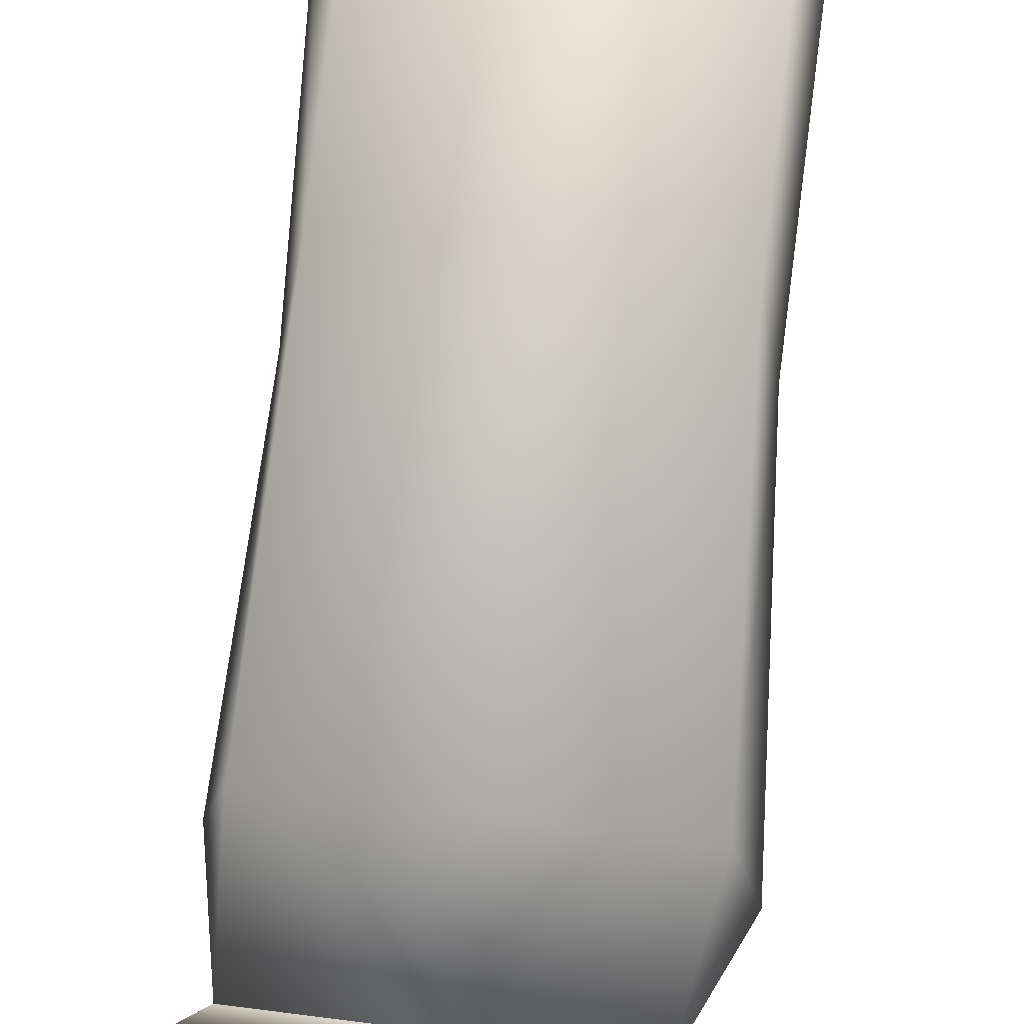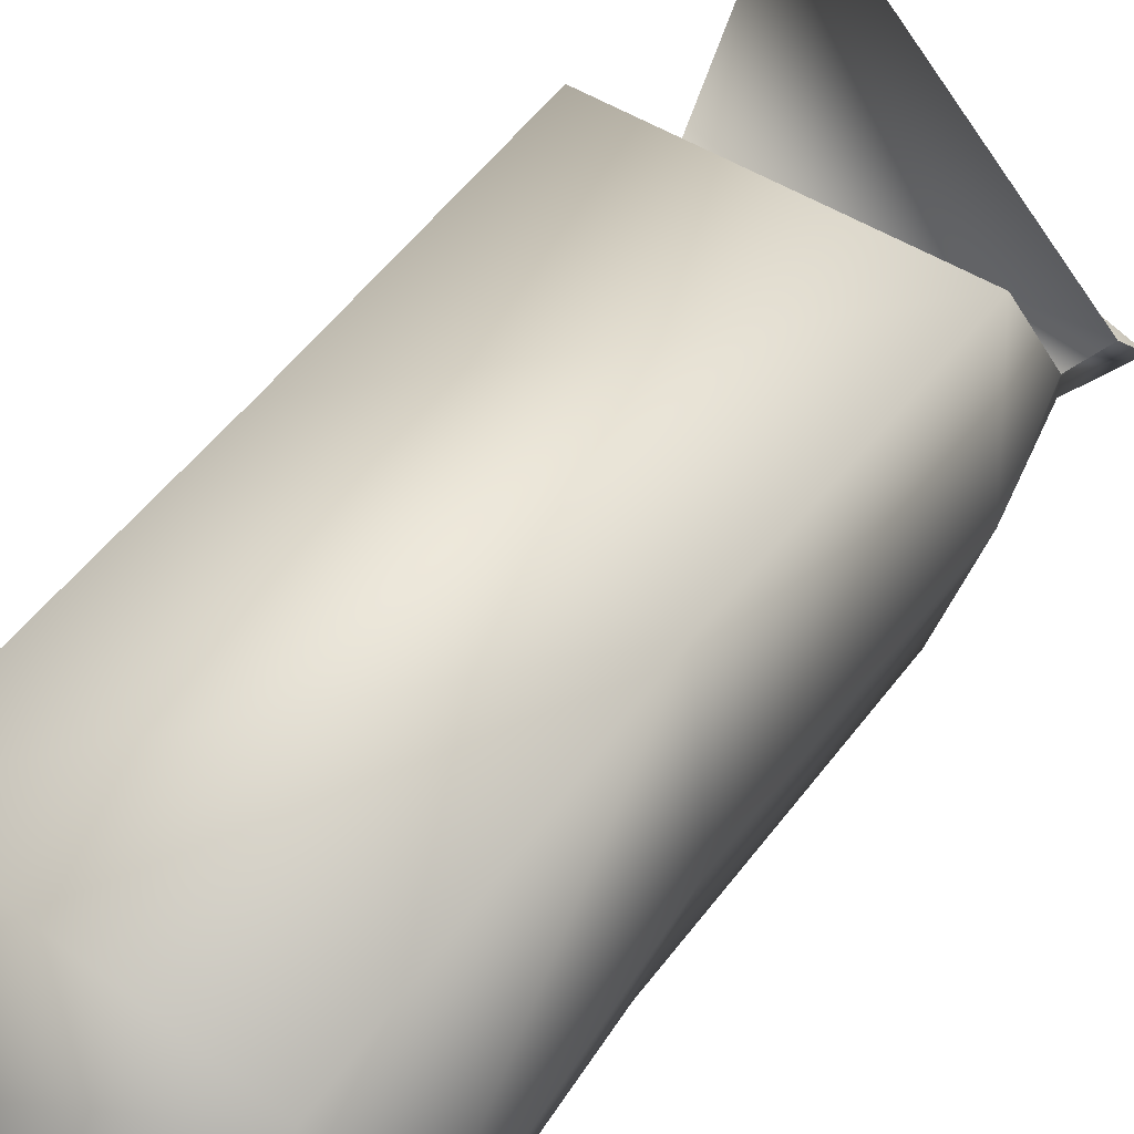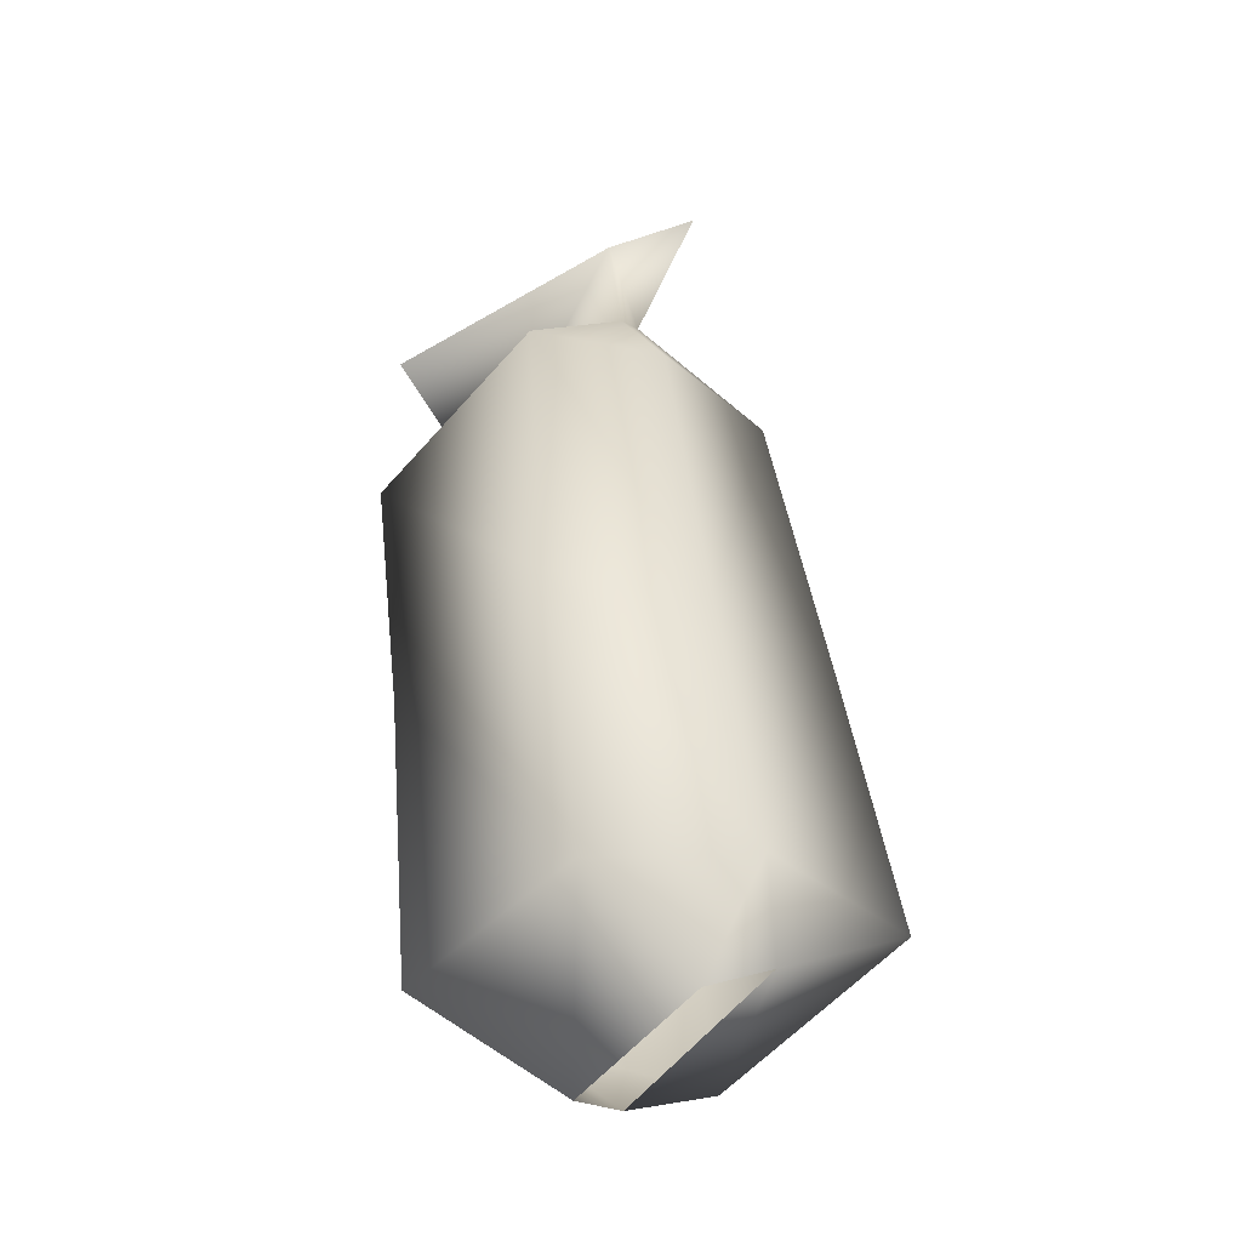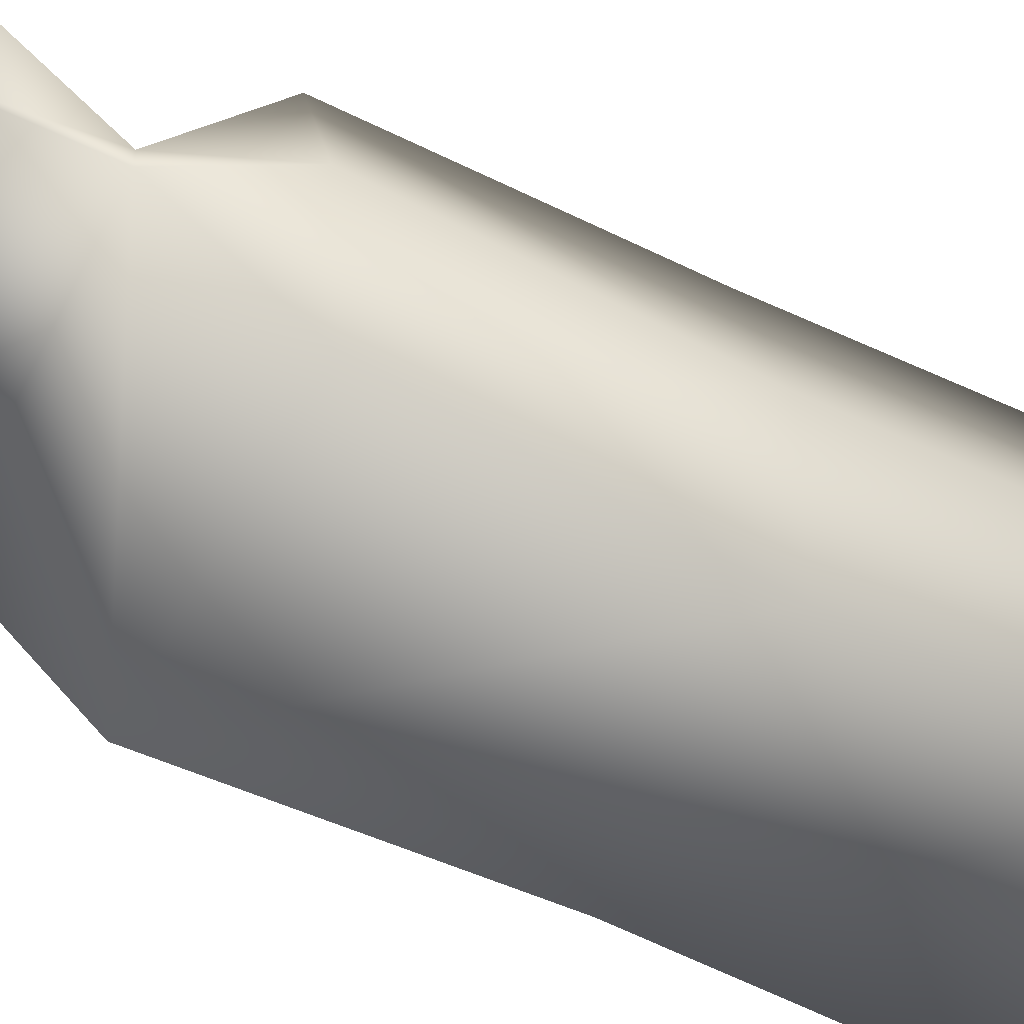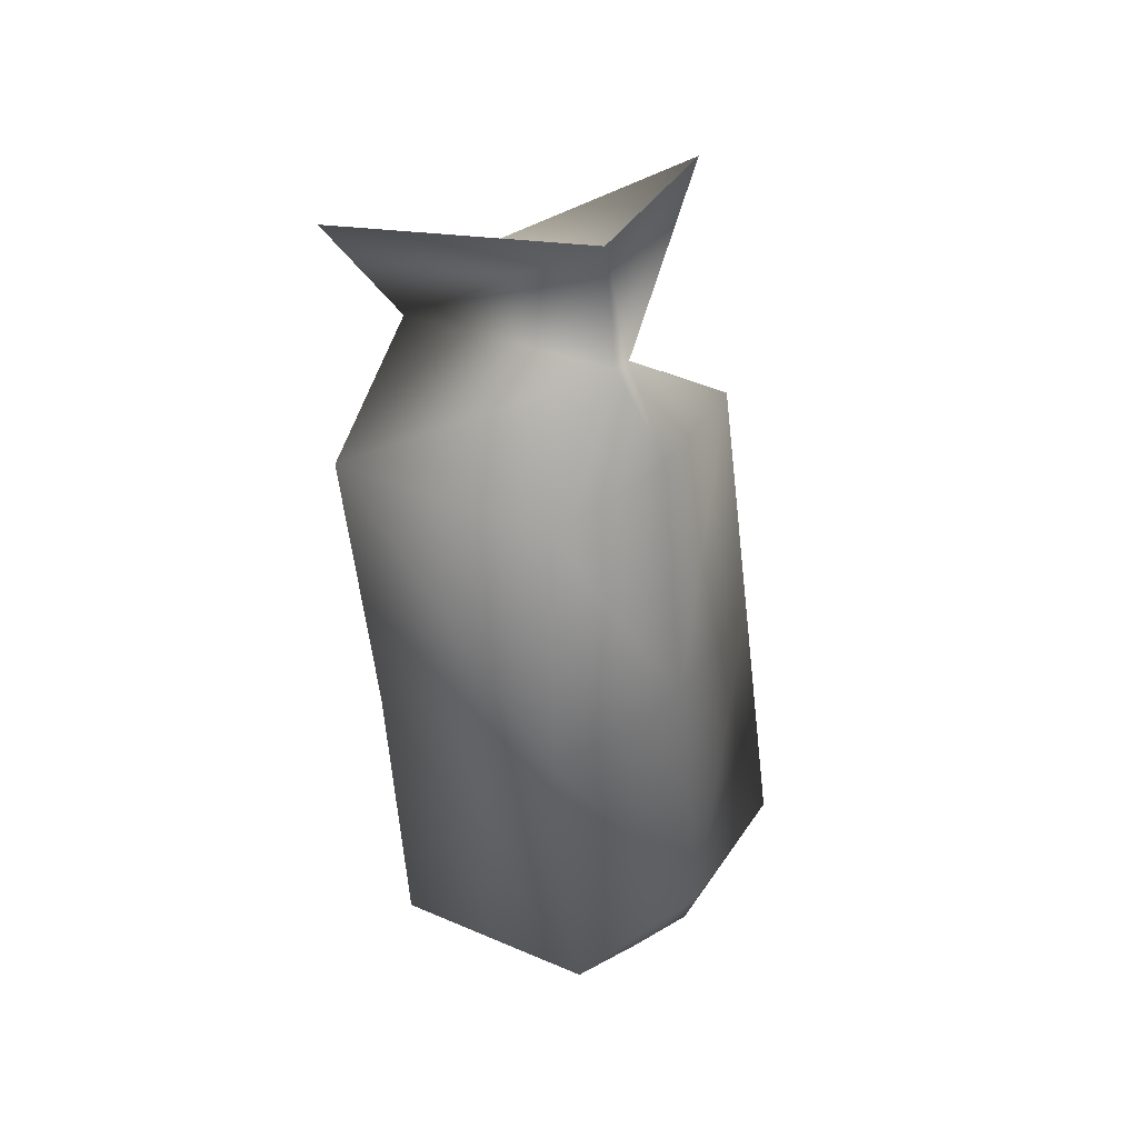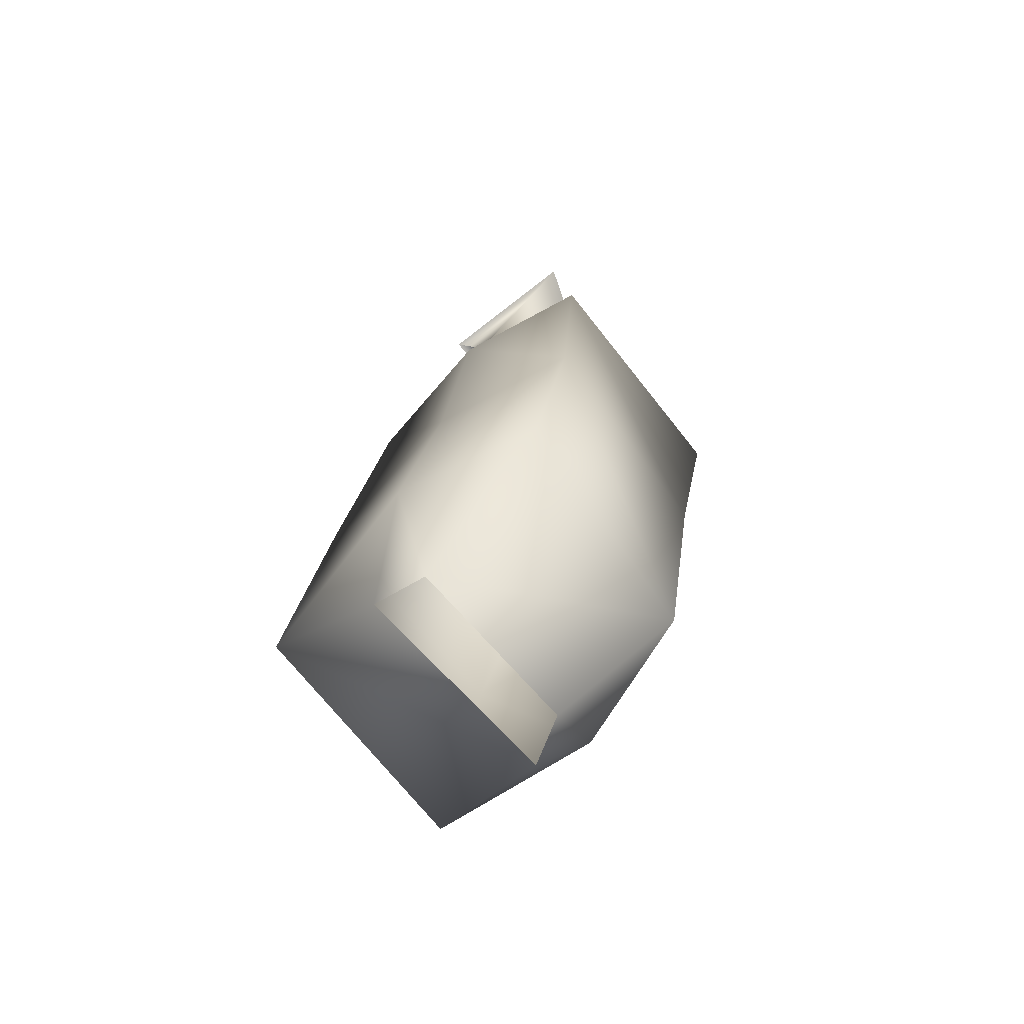
<metadata>
{"format":"obj","ext":"obj","renderer":"f3d","projection":"perspective","resolution":1024,"background":"white","views":[{"elev":66.7,"azim":-174.5,"up":"+Z"},{"elev":58.5,"azim":32.6,"up":"+Z"},{"elev":-46.5,"azim":-126.5,"up":"+Y"},{"elev":-62.9,"azim":-119.7,"up":"+Z"},{"elev":30.2,"azim":-143.8,"up":"+Y"},{"elev":-76.2,"azim":130.1,"up":"+Y"}]}
</metadata>
<code>
v  -1.586 0.0964 -2.817
v  -1.374 -0.1922 -2.859
v  -1.468 -0.1269 -2.705
v  -0.7108 2.07 -3.103
v  -0.6532 1.756 -3.1
v  -0.7064 2.059 -3.155
v  -0.7376 1.73 -3.517
v  -1.464 2.092 -3.157
v  -1.491 1.734 -3.497
v  -1.427 0.8656 -3.387
v  -0.777 0.8775 -3.42
v  -1.417 -0.0252 -3.252
v  -0.7541 -0.0256 -3.304
v  -0.8406 -0.2073 -2.844
v  -1.556 0.9393 -2.923
v  -1.599 1.821 -3.102
v  -1.468 2.096 -3.098
v  -1.453 2.457 -3.199
v  -1.585 2.663 -2.961
v  -0.8198 -0.1581 -2.674
v  -0.6588 0.0644 -2.884
v  -0.6896 0.9323 -2.976
v  -1.501 0.9911 -2.453
v  -0.7349 1.853 -2.631
v  -1.529 1.857 -2.679
v  -1.52 0.1269 -2.297
v  -0.7741 0.0552 -2.325
v  -0.7643 0.9799 -2.438
v  -0.6495 2.134 -3.038
v  -0.6992 2.436 -3.484
o patatras1_arriba
g patatras1_arriba
f 1 2 3
f 4 5 6
f 5 7 6
f 6 7 8
f 8 7 9
f 9 7 10
f 7 11 10
f 10 11 12
f 11 13 12
f 13 14 12
f 14 2 12
f 2 1 12
f 12 1 10
f 1 15 10
f 10 15 9
f 15 16 9
f 9 16 8
f 16 17 8
f 8 17 18
f 17 19 18
f 20 14 21
f 14 13 21
f 13 11 21
f 21 11 22
f 22 11 5
f 11 7 5
f 23 24 25
f 24 17 25
f 17 16 25
f 16 15 25
f 25 15 23
f 15 1 23
f 23 1 26
f 1 3 26
f 3 27 26
f 27 28 26
f 26 28 23
f 23 28 24
f 28 22 24
f 22 5 24
f 5 4 24
f 24 4 17
f 4 29 17
f 17 29 19
f 29 4 30
f 4 6 30
f 30 6 18
f 6 8 18
f 3 20 27
f 20 21 27
f 27 21 28
f 21 22 28

</code>
